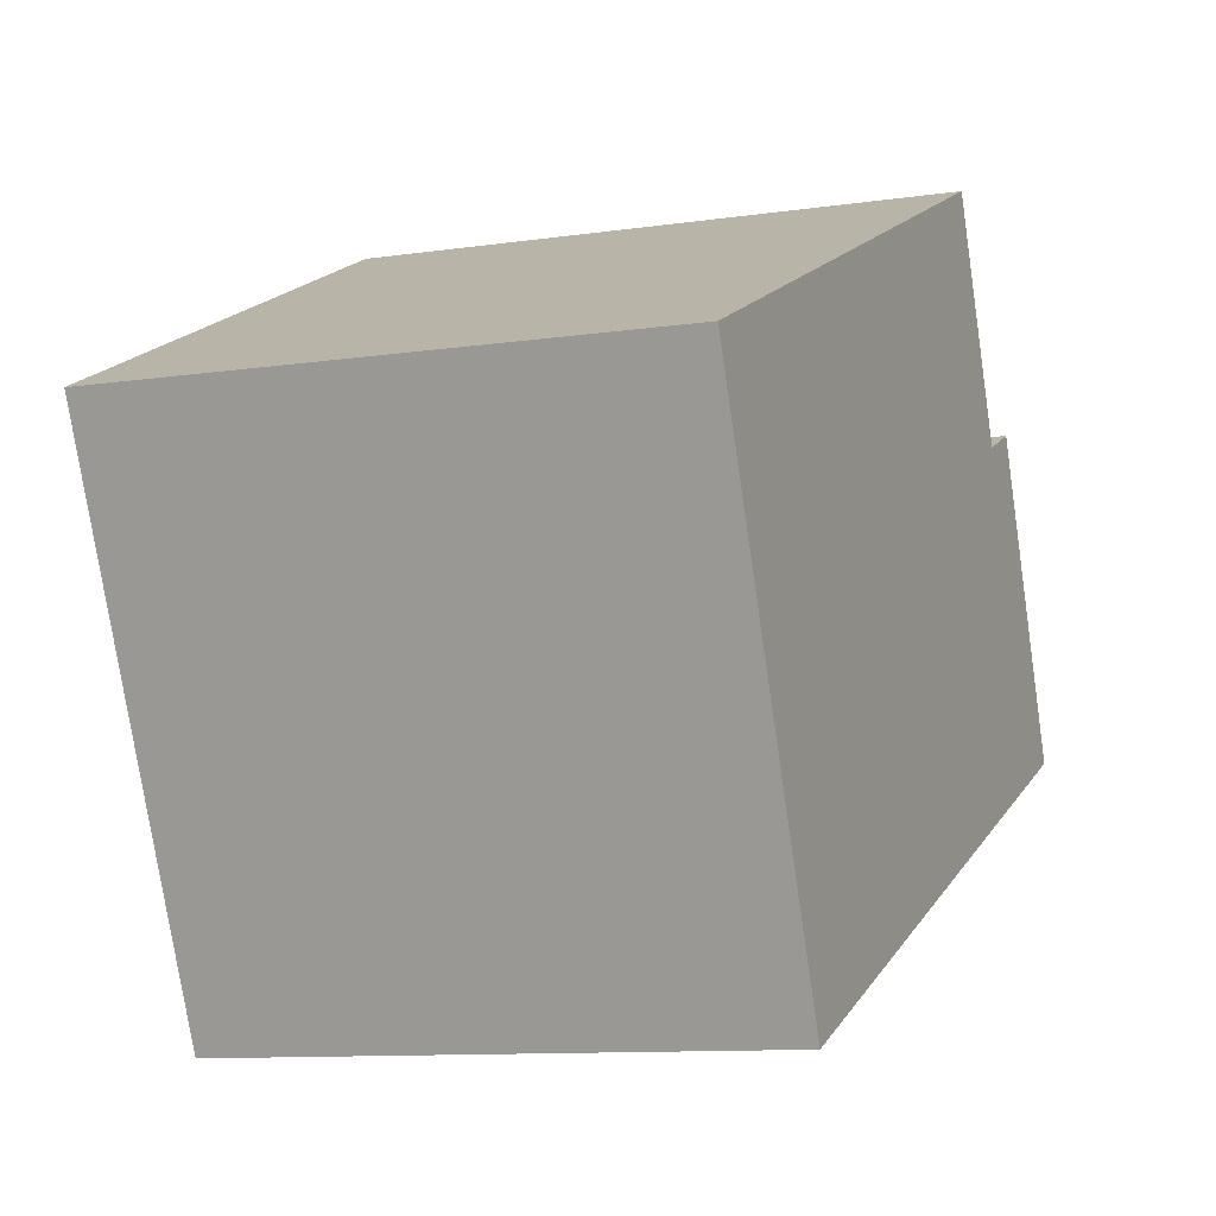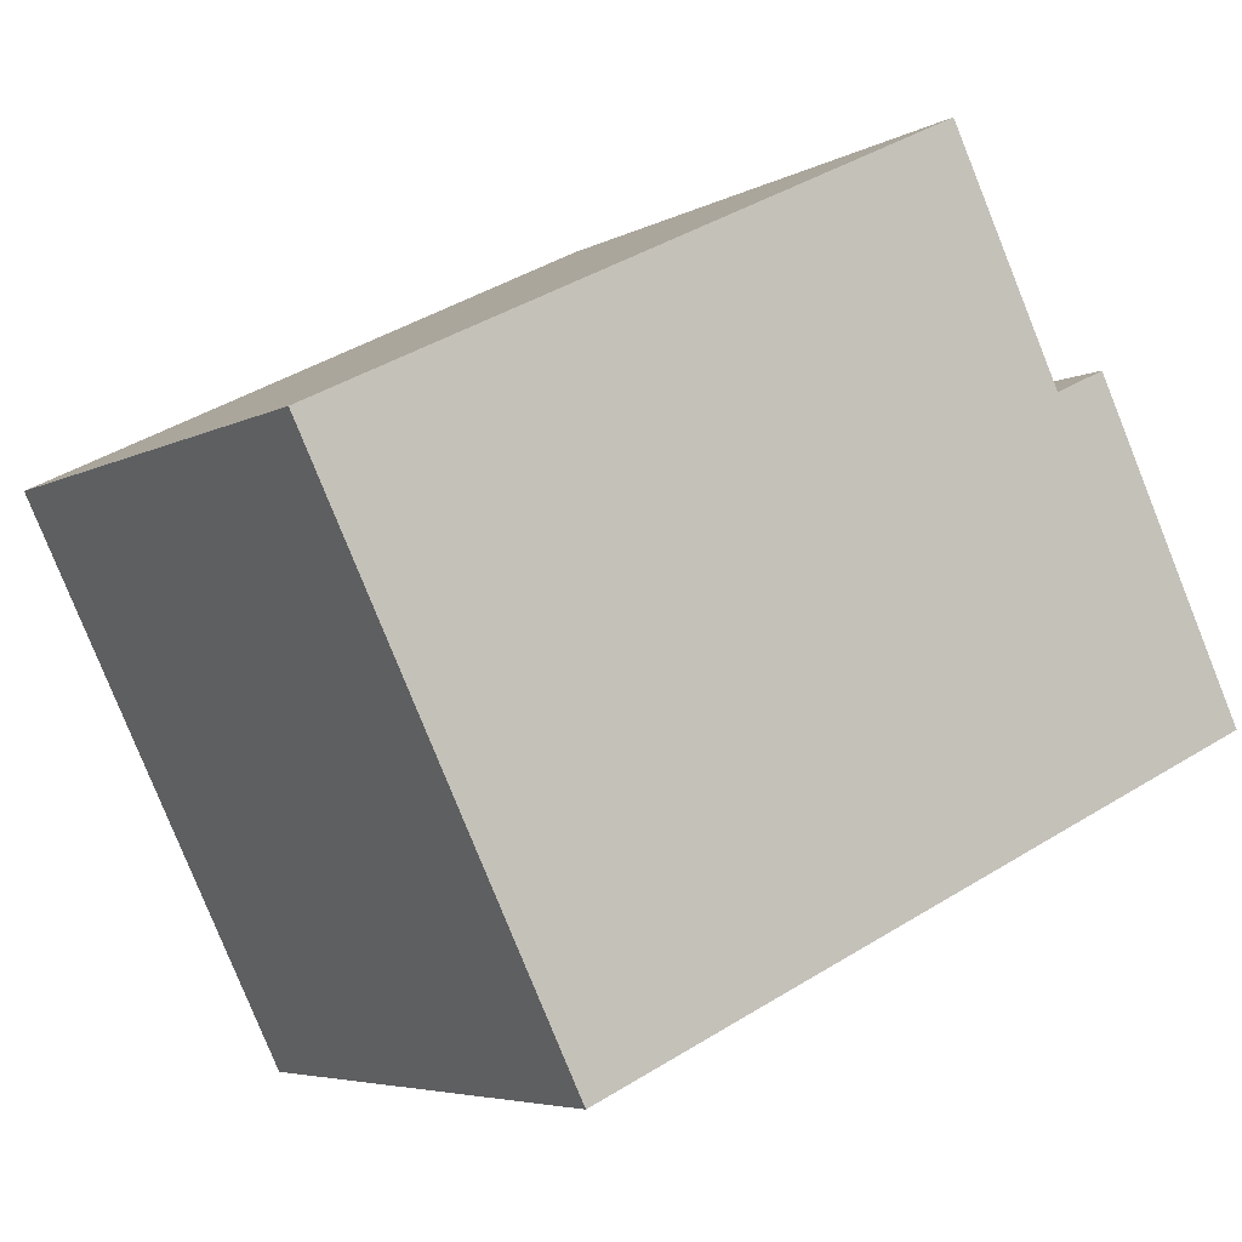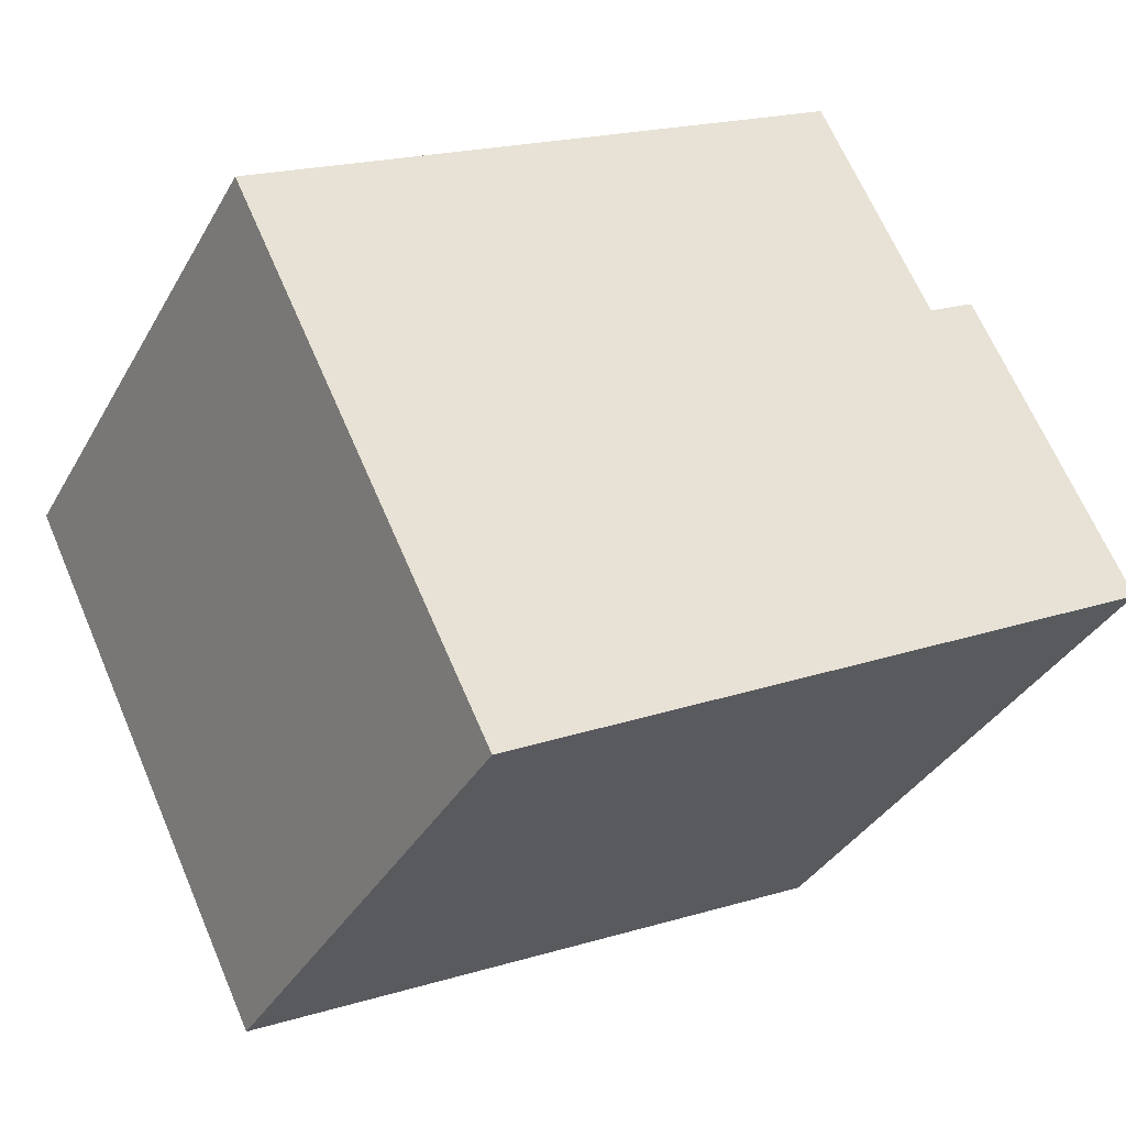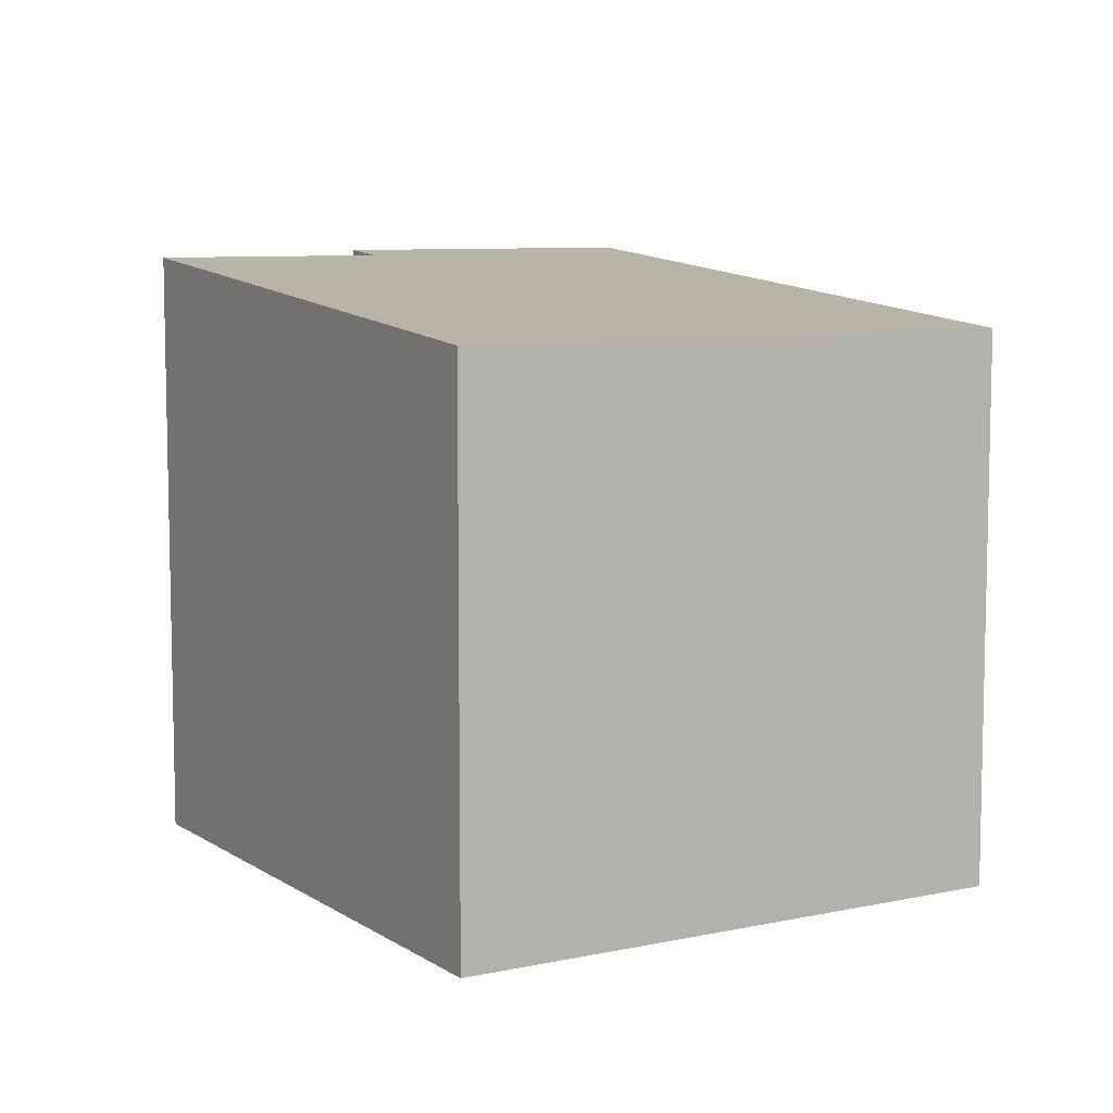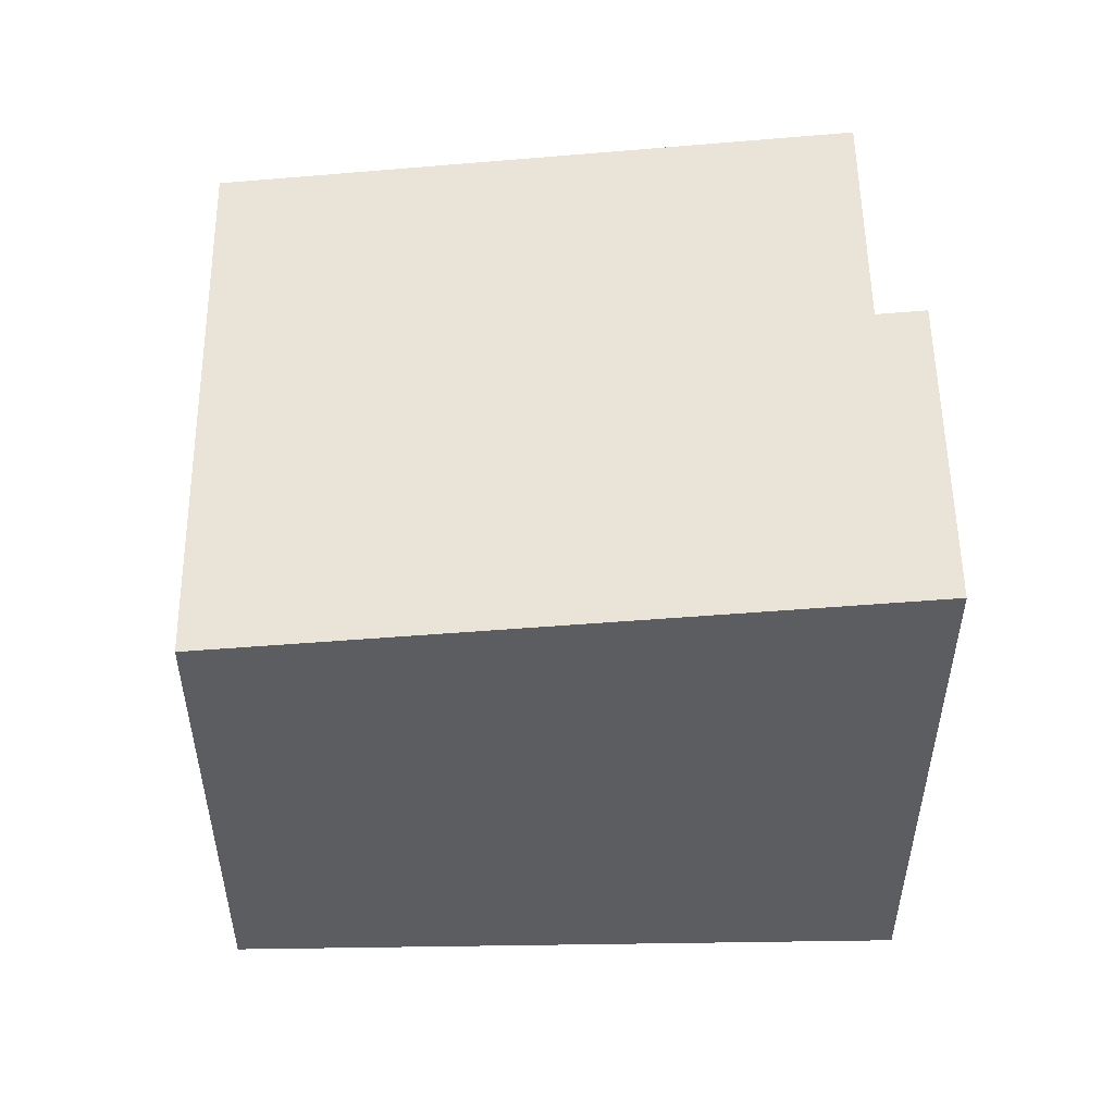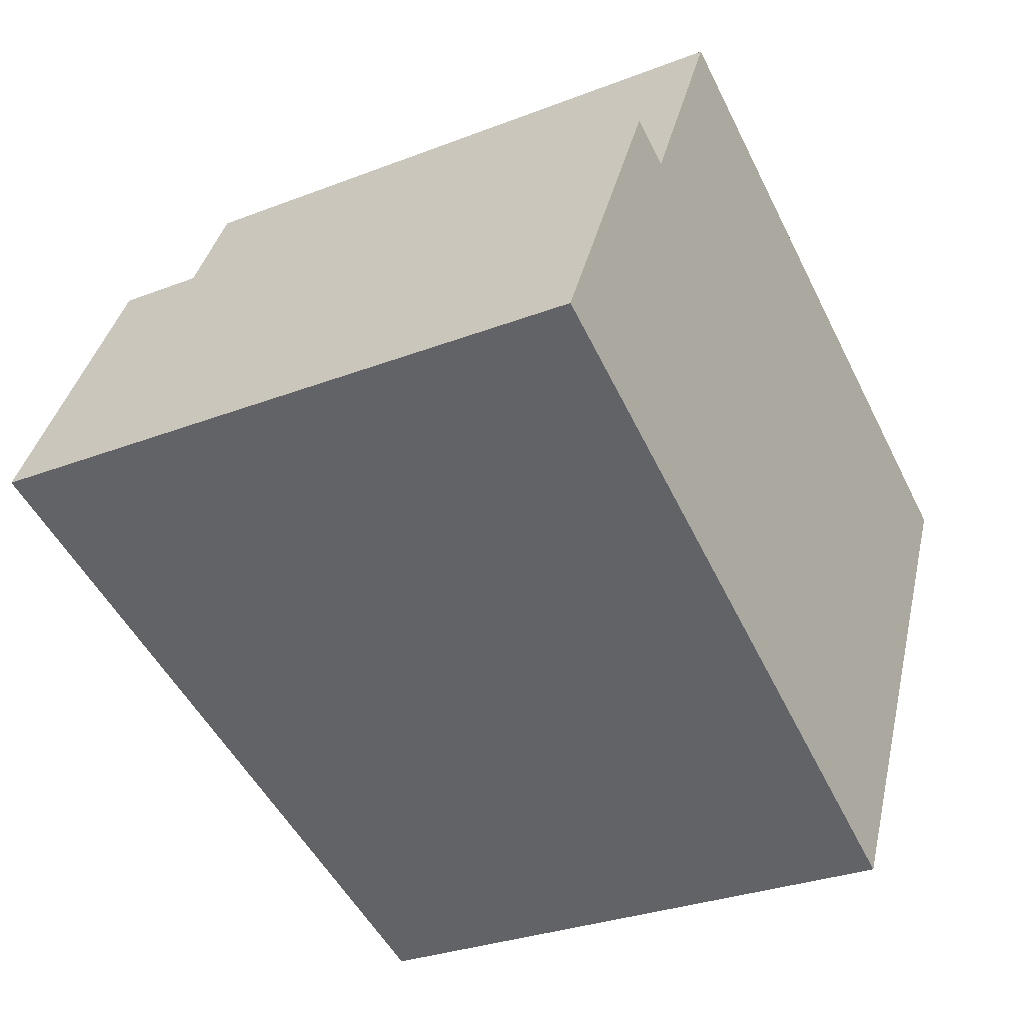
<metadata>
{"format":"obj","ext":"obj","renderer":"f3d","projection":"perspective","resolution":1024,"background":"white","views":[{"elev":-11.1,"azim":109.5,"up":"+Z"},{"elev":-5.2,"azim":148.2,"up":"+Z"},{"elev":-36.0,"azim":153.8,"up":"+Z"},{"elev":8.0,"azim":85.3,"up":"+Y"},{"elev":53.0,"azim":-154.6,"up":"+Y"},{"elev":-29.7,"azim":-60.3,"up":"+Z"}]}
</metadata>
<code>
v  11.33 7.099 2.807
v  2.485 7.893 3.615
v  3.888 7.893 6.48
v  9.926 7.099 -0.054
v  0 7.954 4.87e-16
v  1.903 7.955 3.901
v  8.01 7.099 -3.958
v  3.888 -3.968e-16 6.48
v  11.33 -1.719e-16 2.807
v  1.903 -2.389e-16 3.901
v  2.485 -2.214e-16 3.615
v  8.01 2.424e-16 -3.958
v  9.926 3.307e-18 -0.054
v  0 0 0
g defaultobject
f 1 2 3
f 2 1 4
f 2 5 6
f 5 2 4
f 5 4 7
f 8 1 3
f 1 8 9
f 10 2 6
f 2 10 11
f 9 4 1
f 4 9 7
f 7 9 12
f 12 9 13
f 7 14 5
f 14 7 12
f 5 10 6
f 10 5 14
f 11 3 2
f 3 11 8
f 8 13 9
f 13 8 11
f 13 11 12
f 12 11 10
f 12 10 14

</code>
